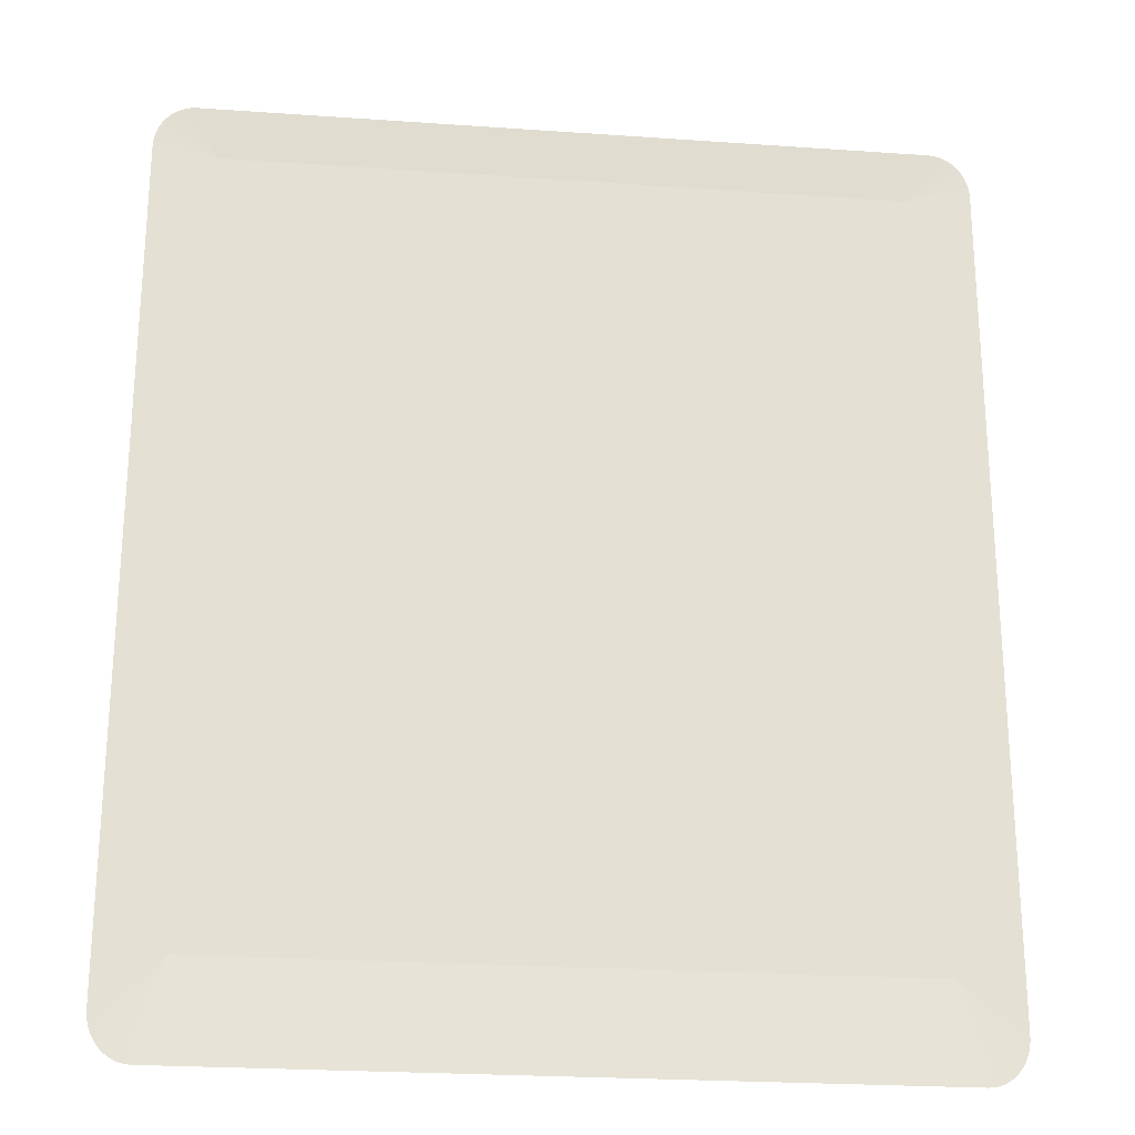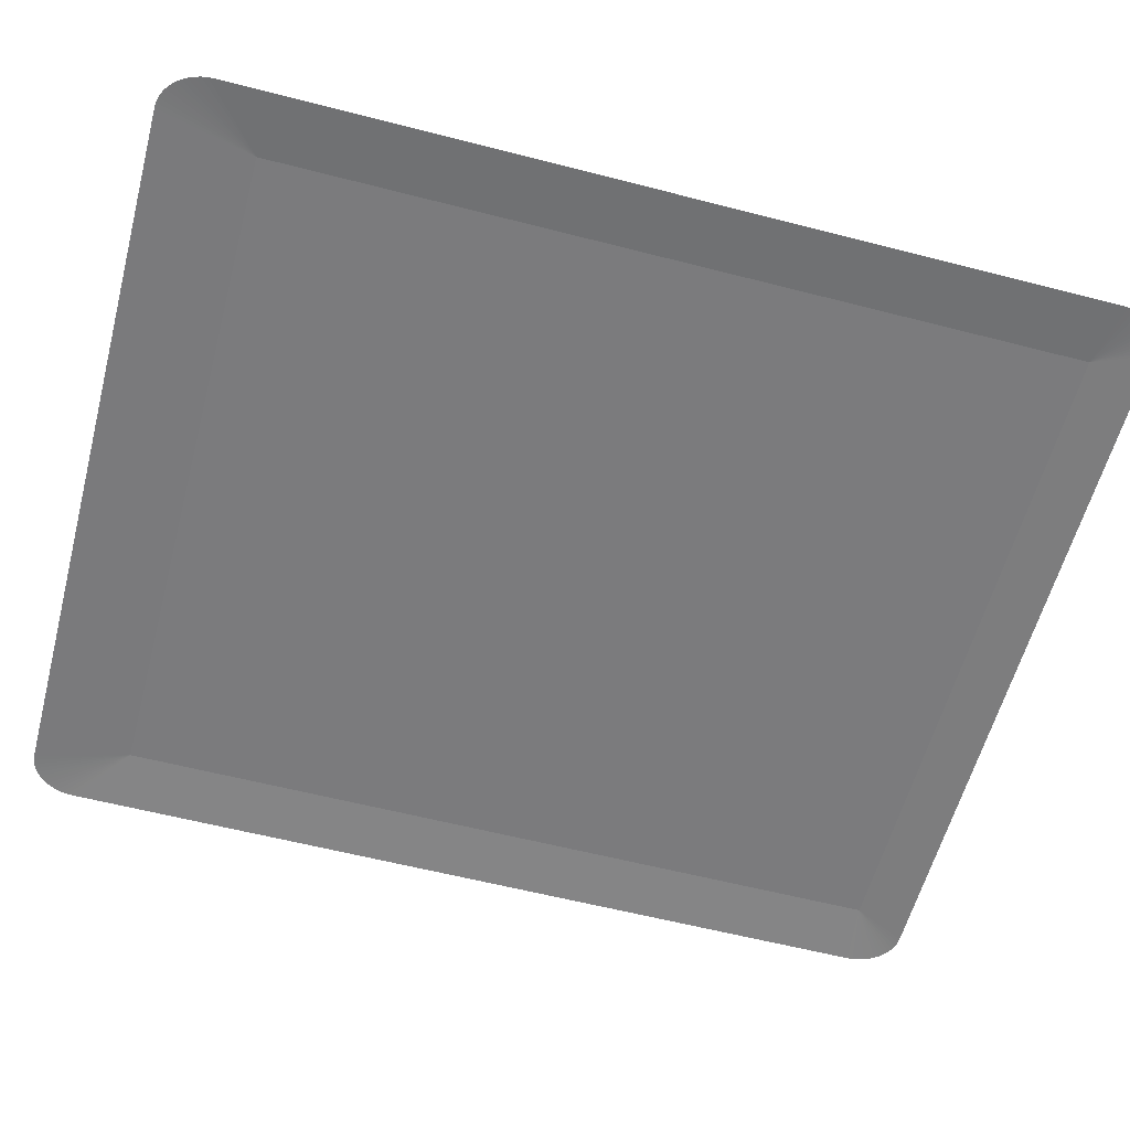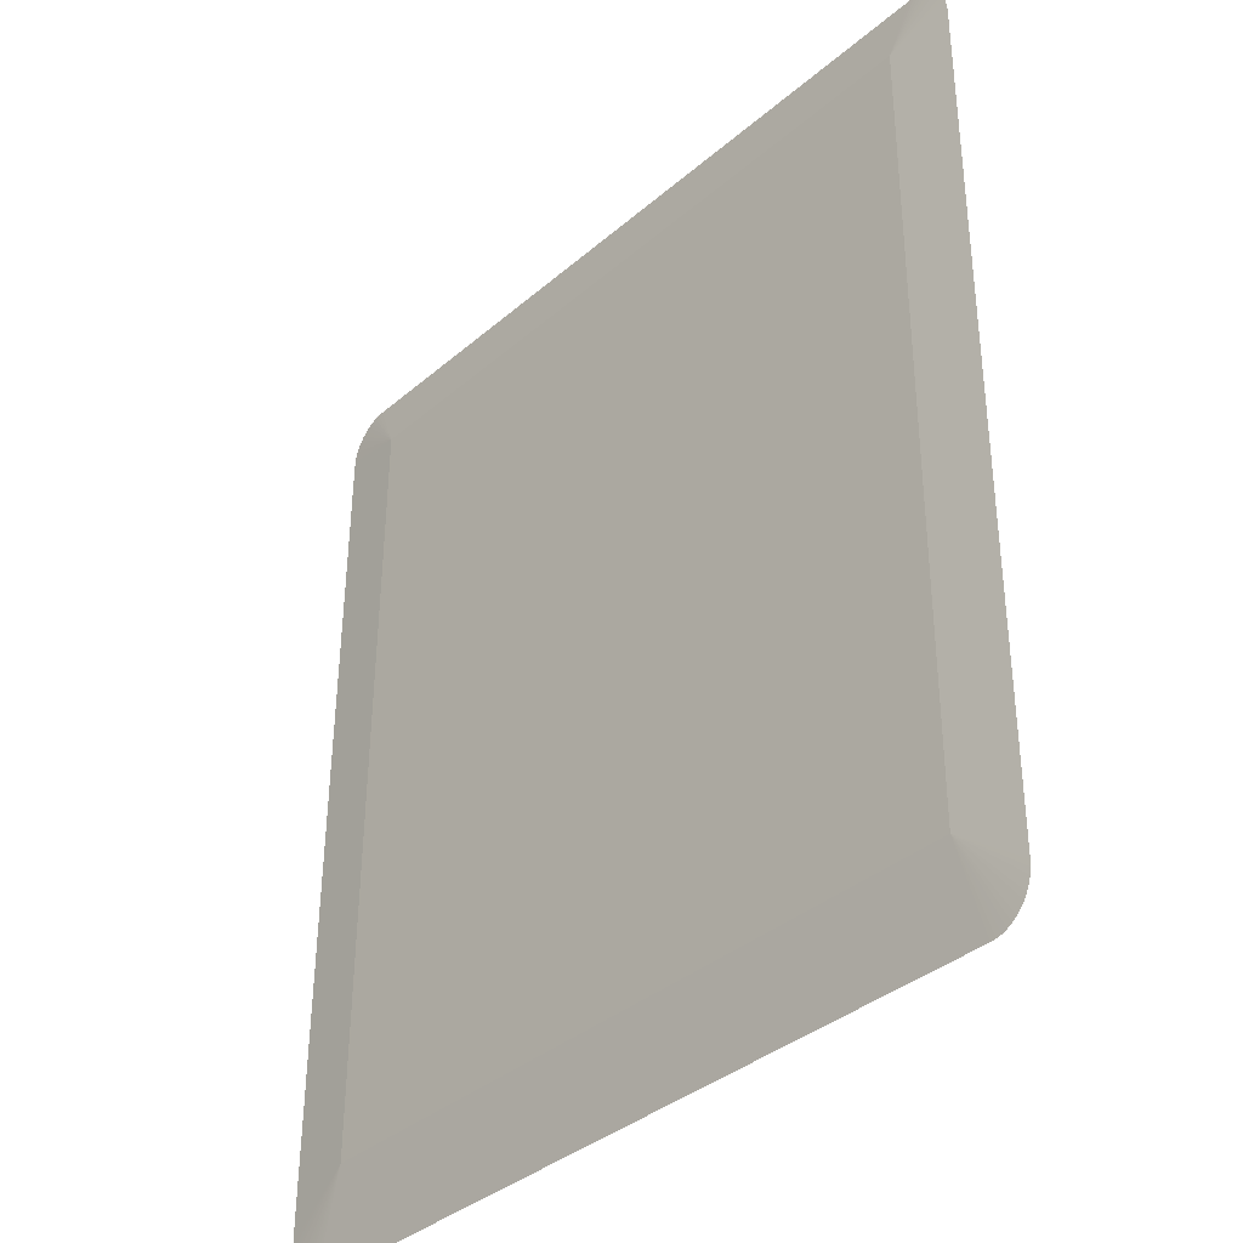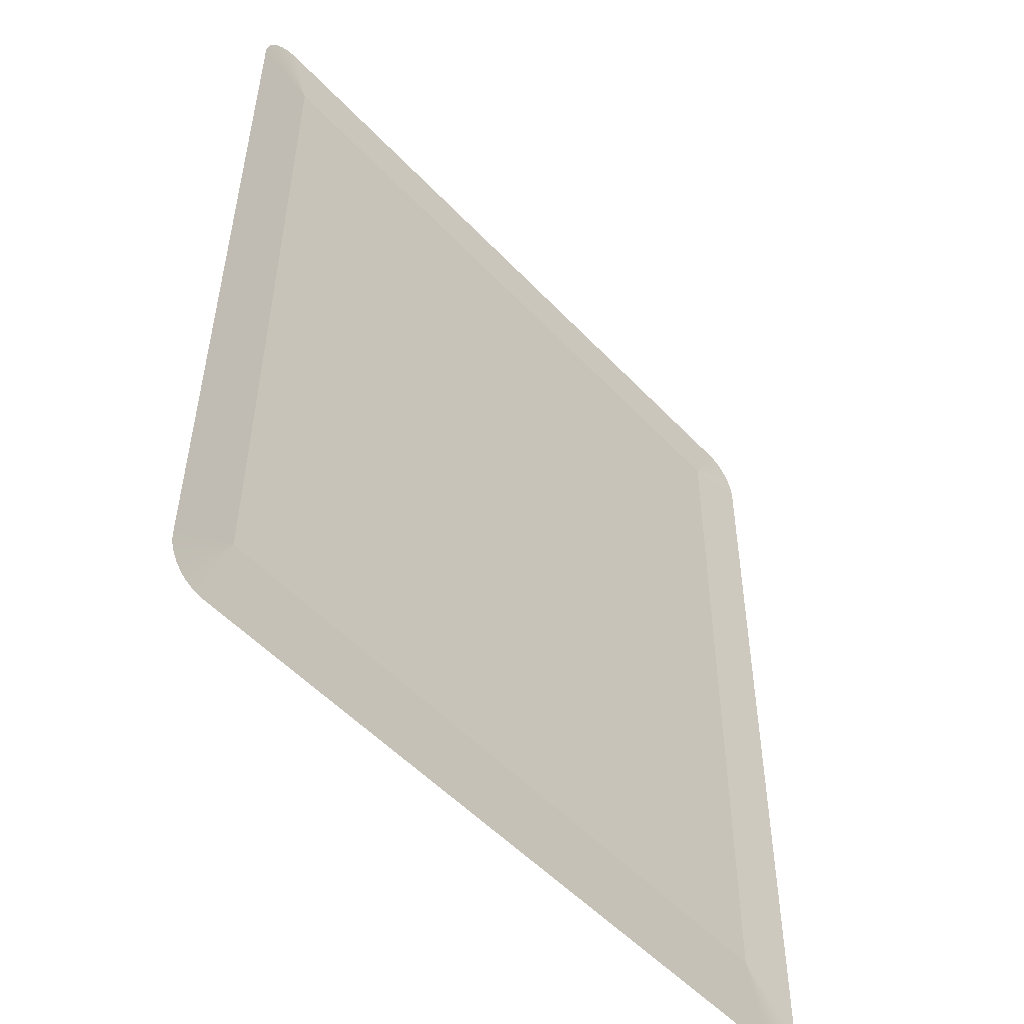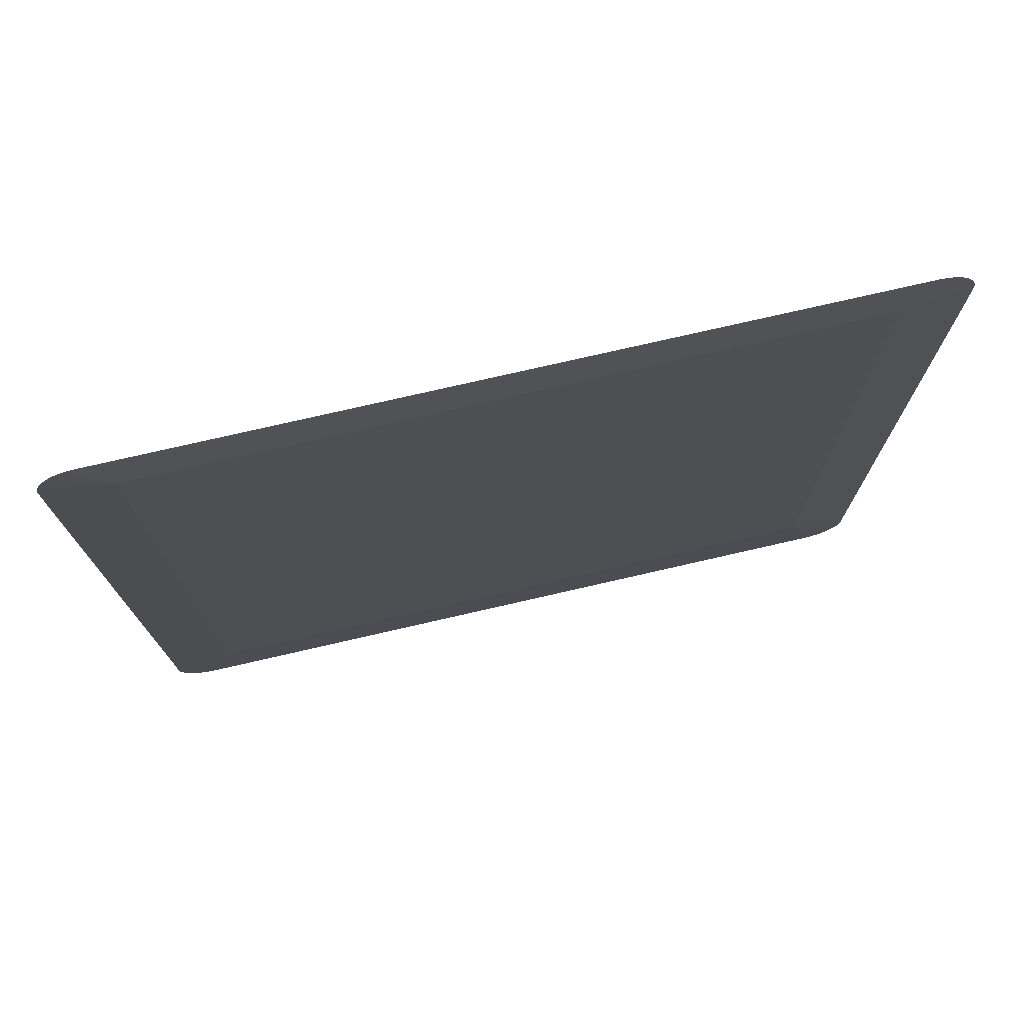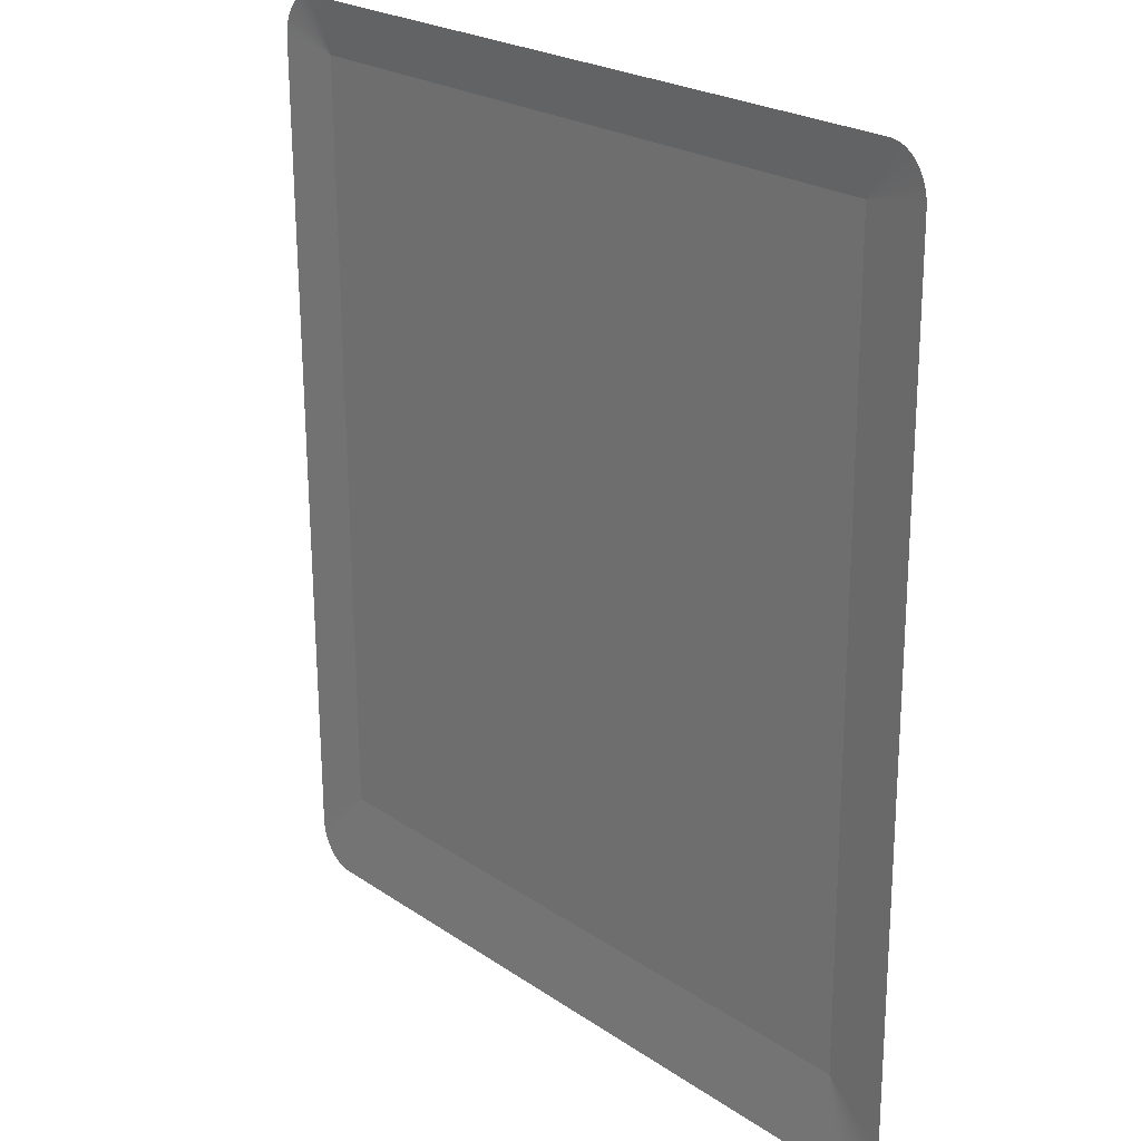
<metadata>
{"format":"obj","ext":"obj","renderer":"f3d","projection":"perspective","resolution":1024,"background":"white","views":[{"elev":-24.2,"azim":-6.6,"up":"+Z"},{"elev":-58.5,"azim":-104.8,"up":"+Y"},{"elev":-37.1,"azim":-132.4,"up":"+Z"},{"elev":-52.8,"azim":-48.2,"up":"+Z"},{"elev":76.5,"azim":167.1,"up":"+Z"},{"elev":23.3,"azim":48.6,"up":"+Z"}]}
</metadata>
<code>
o mesh350/mesh350-geometry#mesh350-geometry
v -0.1801 -0.1312 0.2148
v -0.1816 -0.1314 0.2175
v -0.1813 -0.1314 0.2175
v -0.1819 -0.1314 0.2175
v -0.1452 -0.1312 0.2148
v -0.1821 -0.1314 0.2174
v -0.144 -0.1314 0.2175
v -0.1801 -0.131 0.1742
v -0.1824 -0.1314 0.2172
v -0.1437 -0.1314 0.2175
v -0.1452 -0.131 0.1742
v -0.1834 -0.1311 0.1716
v -0.1826 -0.1314 0.217
v -0.1434 -0.1314 0.2175
v -0.1452 -0.1311 0.1945
v -0.144 -0.1311 0.1692
v -0.1834 -0.1314 0.2151
v -0.1834 -0.1311 0.1713
v -0.1828 -0.1314 0.2168
v -0.1432 -0.1314 0.2174
v -0.1419 -0.1313 0.1934
v -0.1813 -0.1311 0.1692
v -0.1437 -0.1311 0.1693
v -0.1834 -0.1314 0.2155
v -0.1833 -0.1311 0.171
v -0.183 -0.1314 0.2166
v -0.1429 -0.1314 0.2172
v -0.1419 -0.1314 0.2151
v -0.1419 -0.1311 0.1716
v -0.1816 -0.1311 0.1693
v -0.1434 -0.1311 0.1693
v -0.1833 -0.1314 0.2158
v -0.1832 -0.1311 0.1707
v -0.1831 -0.1314 0.2163
v -0.1427 -0.1314 0.217
v -0.1419 -0.1314 0.2155
v -0.1419 -0.1311 0.1713
v -0.1819 -0.1311 0.1693
v -0.1432 -0.1311 0.1694
v -0.1832 -0.1314 0.2161
v -0.1831 -0.1311 0.1704
v -0.1425 -0.1314 0.2168
v -0.142 -0.1314 0.2158
v -0.142 -0.1311 0.171
v -0.1821 -0.1311 0.1694
v -0.1429 -0.1311 0.1696
v -0.183 -0.1311 0.1702
v -0.1423 -0.1314 0.2166
v -0.1421 -0.1314 0.2161
v -0.1421 -0.1311 0.1707
v -0.1824 -0.1311 0.1696
v -0.1427 -0.1311 0.1697
v -0.1828 -0.1311 0.1699
v -0.1422 -0.1314 0.2163
v -0.1422 -0.1311 0.1704
v -0.1826 -0.1311 0.1697
v -0.1425 -0.1311 0.1699
v -0.1423 -0.1311 0.1702
f 1 2 3
f 1 4 2
f 3 5 1
f 1 6 4
f 5 3 7
f 5 8 1
f 1 9 6
f 5 7 10
f 8 5 11
f 12 1 8
f 1 13 9
f 5 10 14
f 11 5 15
f 16 8 11
f 1 12 17
f 18 12 8
f 1 19 13
f 5 14 20
f 5 21 15
f 15 21 11
f 8 16 22
f 11 23 16
f 1 17 24
f 25 18 8
f 1 26 19
f 5 20 27
f 21 5 28
f 11 21 29
f 8 22 30
f 31 23 11
f 1 24 32
f 33 25 8
f 1 34 26
f 5 27 35
f 5 36 28
f 37 11 29
f 8 30 38
f 39 31 11
f 1 32 40
f 41 33 8
f 1 40 34
f 5 35 42
f 5 43 36
f 44 11 37
f 8 38 45
f 46 39 11
f 47 41 8
f 5 42 48
f 5 49 43
f 50 11 44
f 8 45 51
f 52 46 11
f 8 53 47
f 5 48 54
f 5 54 49
f 55 11 50
f 8 51 56
f 57 52 11
f 8 56 53
f 58 11 55
f 58 57 11
f 3 2 1
f 2 4 1
f 1 5 3
f 4 6 1
f 7 3 5
f 1 8 5
f 6 9 1
f 10 7 5
f 11 5 8
f 8 1 12
f 9 13 1
f 14 10 5
f 15 5 11
f 11 8 16
f 17 12 1
f 8 12 18
f 13 19 1
f 20 14 5
f 15 21 5
f 11 21 15
f 22 16 8
f 16 23 11
f 24 17 1
f 8 18 25
f 19 26 1
f 27 20 5
f 28 5 21
f 29 21 11
f 30 22 8
f 11 23 31
f 32 24 1
f 8 25 33
f 26 34 1
f 35 27 5
f 28 36 5
f 29 11 37
f 38 30 8
f 11 31 39
f 40 32 1
f 8 33 41
f 34 40 1
f 42 35 5
f 36 43 5
f 37 11 44
f 45 38 8
f 11 39 46
f 8 41 47
f 48 42 5
f 43 49 5
f 44 11 50
f 51 45 8
f 11 46 52
f 47 53 8
f 54 48 5
f 49 54 5
f 50 11 55
f 56 51 8
f 11 52 57
f 53 56 8
f 55 11 58
f 11 57 58

</code>
